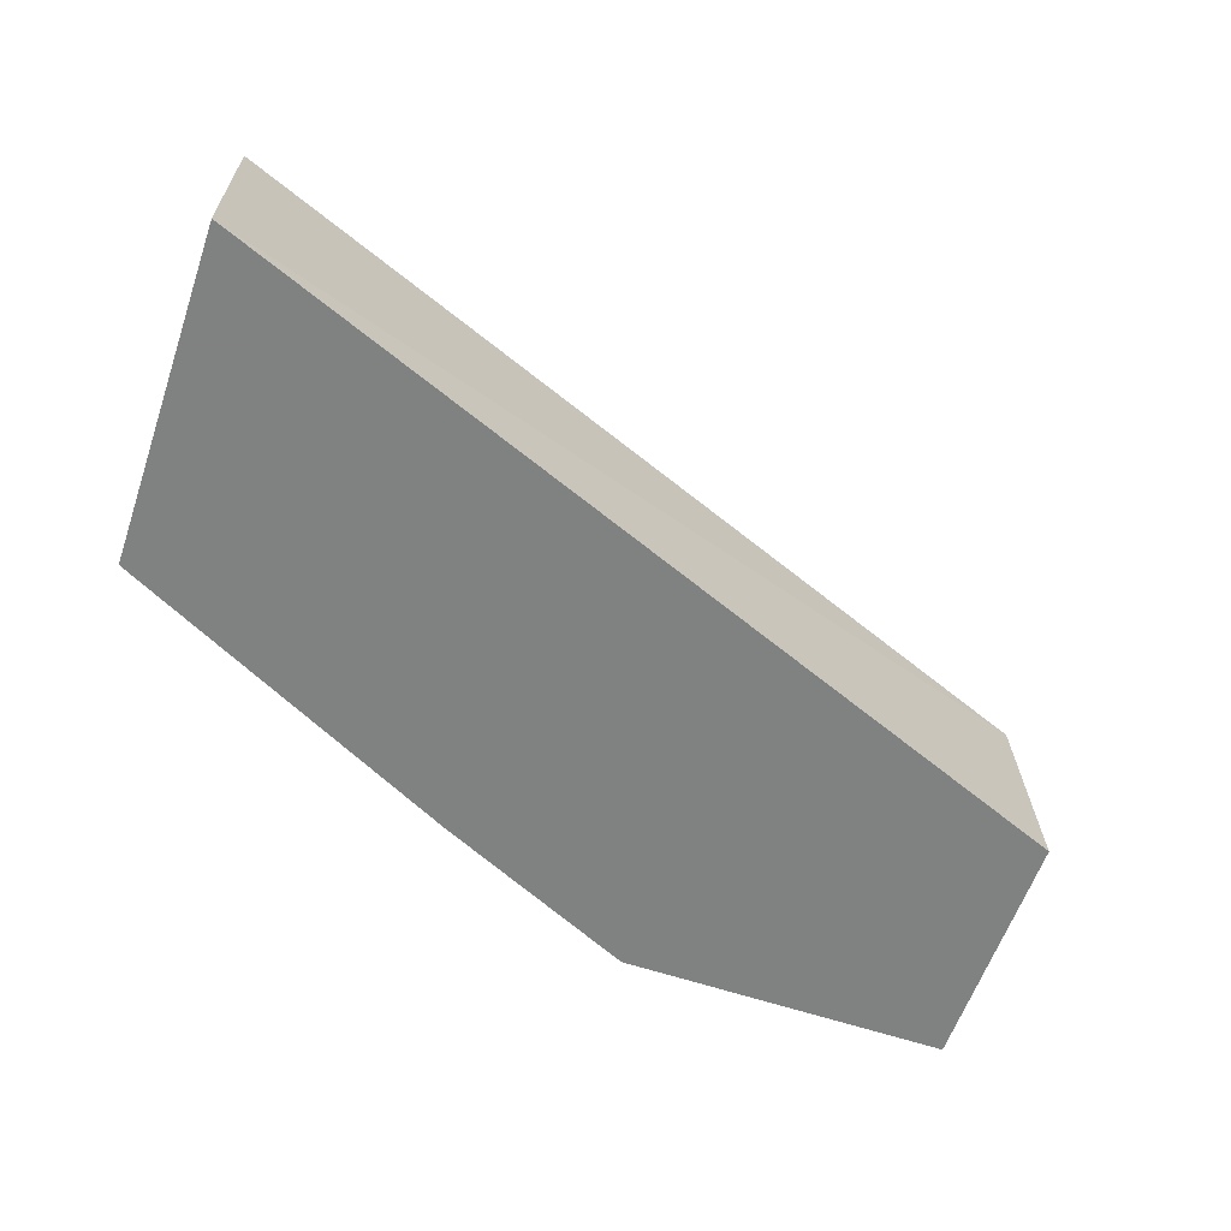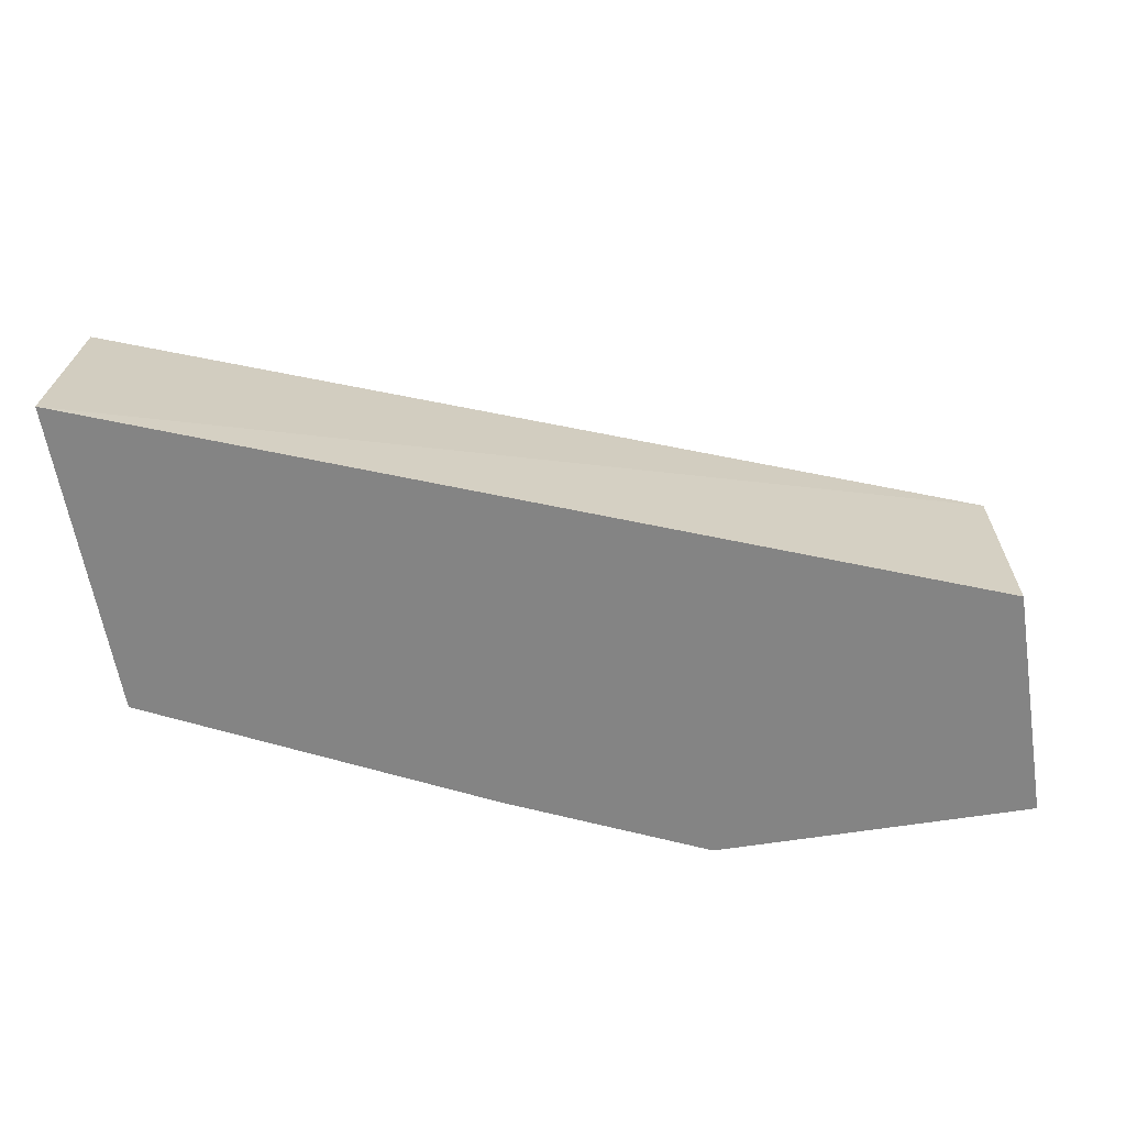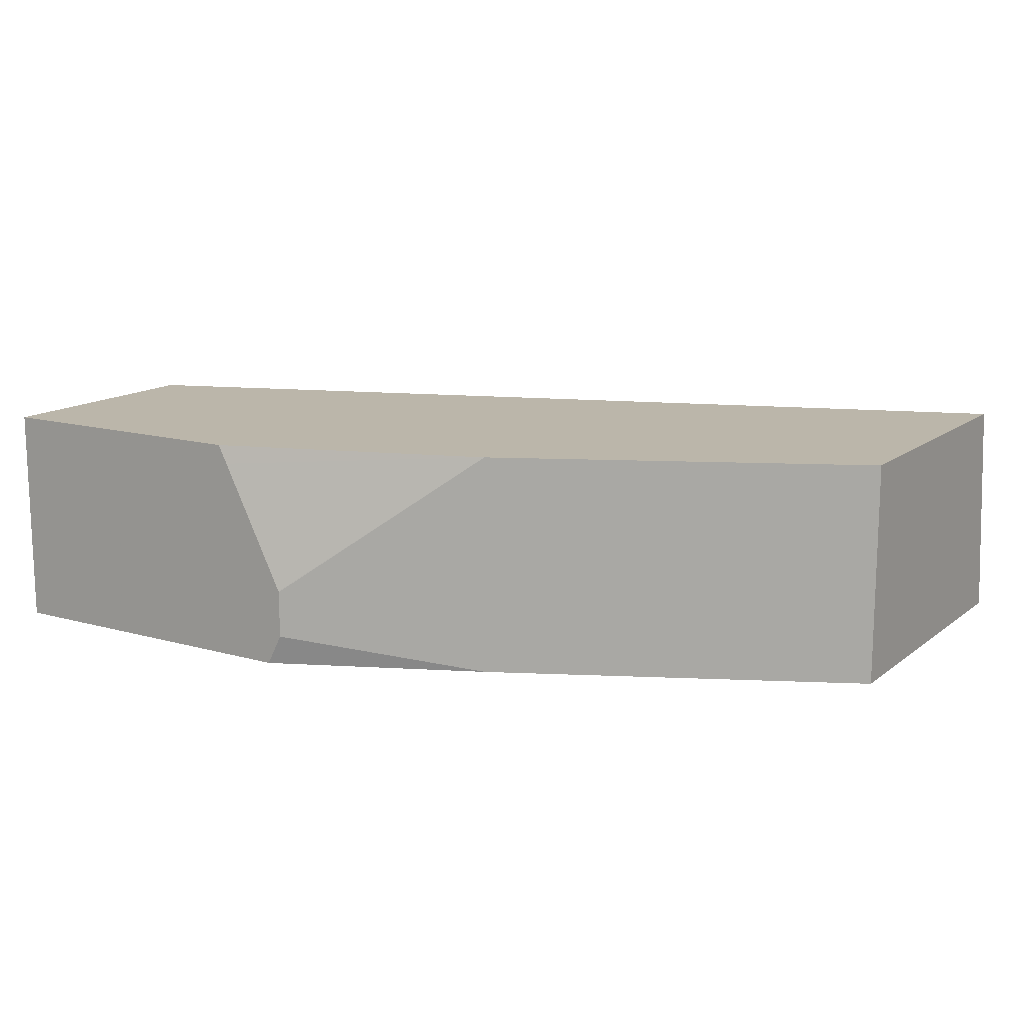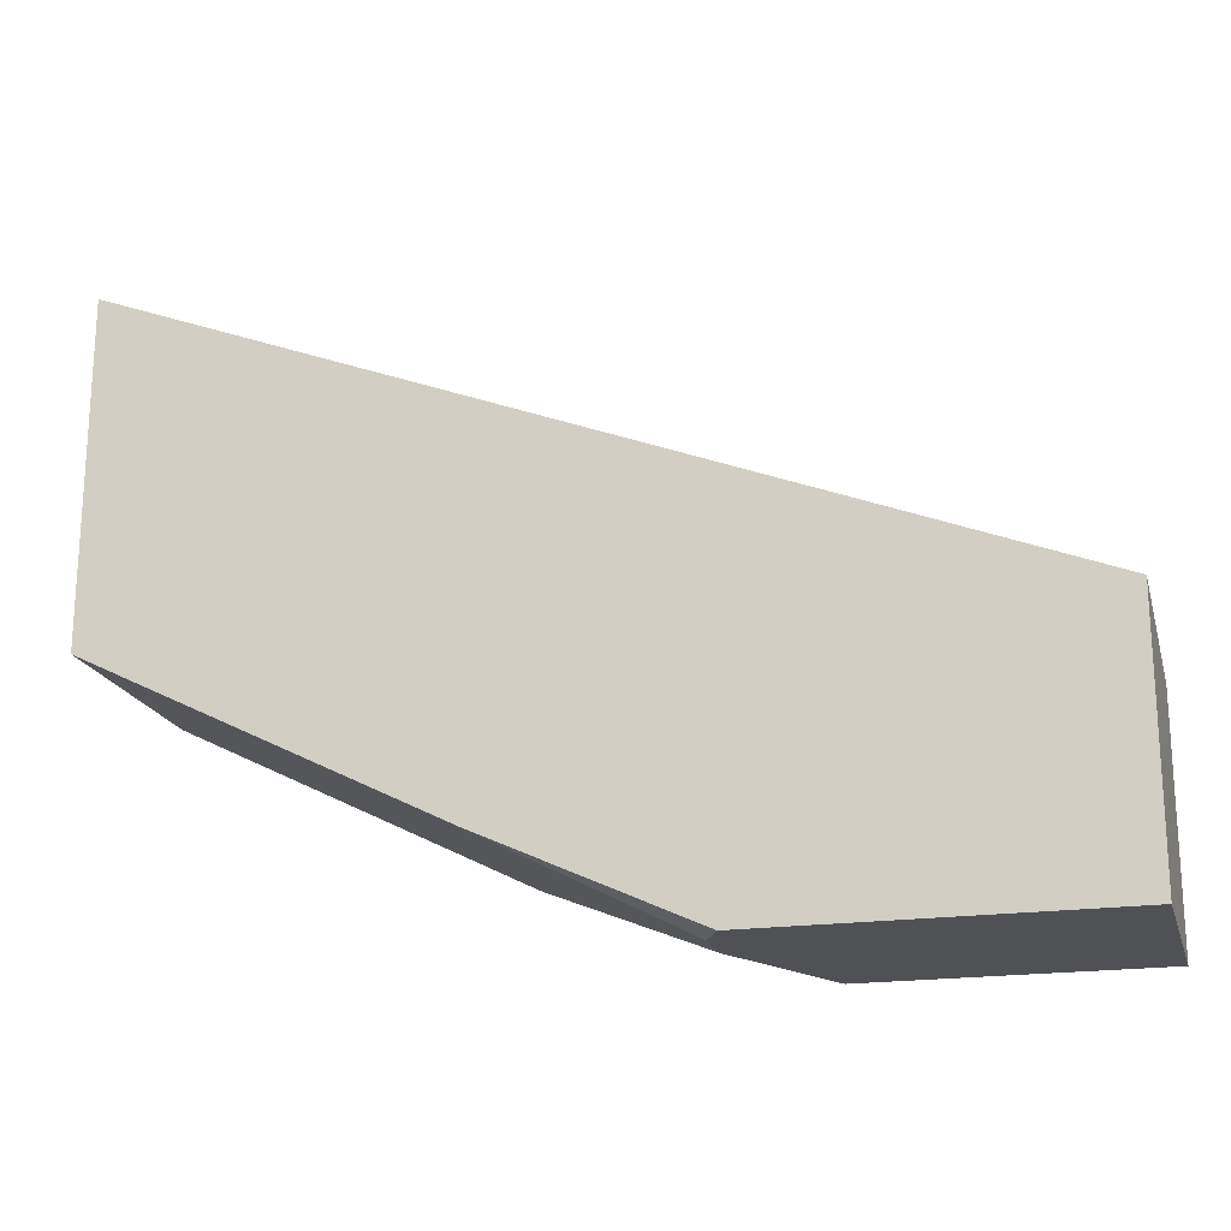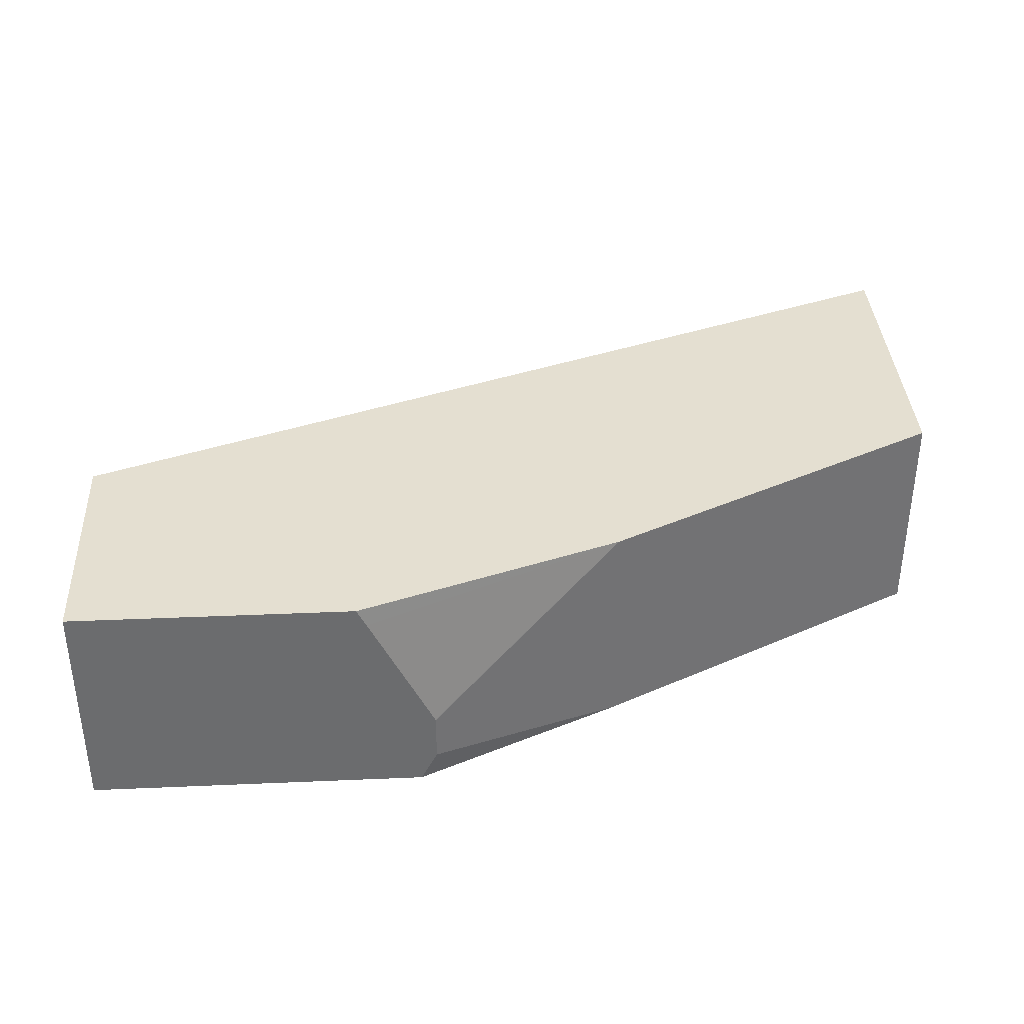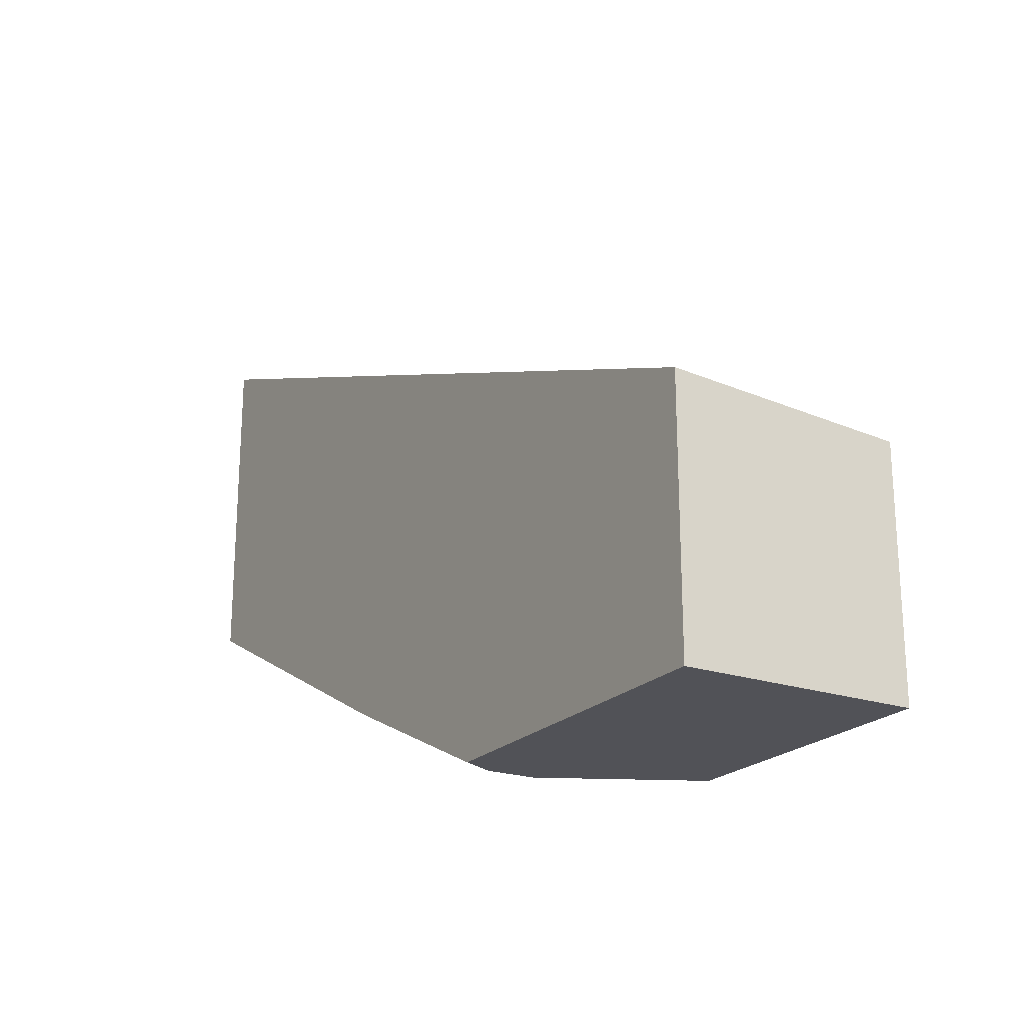
<metadata>
{"format":"obj","ext":"obj","renderer":"f3d","projection":"perspective","resolution":1024,"background":"white","views":[{"elev":-60.3,"azim":-19.0,"up":"+Y"},{"elev":-61.4,"azim":9.2,"up":"+Y"},{"elev":14.0,"azim":-148.0,"up":"+Y"},{"elev":-19.7,"azim":15.1,"up":"+Z"},{"elev":36.7,"azim":176.8,"up":"+Y"},{"elev":-21.6,"azim":59.1,"up":"+Z"}]}
</metadata>
<code>
v -0.1029 -0.4967 -0.2396
v -0.1029 -0.4796 -0.2396
v -0.09708 -0.508 -0.2396
v -0.1712 -0.508 -0.2055
v -0.1028 -0.4793 -0.2396
v -0.1712 -0.4272 -0.2055
v 0.02362 -0.508 -0.2396
v -0.1827 -0.508 -0.1998
v -0.09715 -0.4681 -0.2396
v -0.07664 -0.4272 -0.2396
v -0.08002 -0.4338 -0.2396
v -0.1827 -0.4272 -0.1998
v 0.02362 -0.4272 -0.2396
v 0.02362 -0.508 -0.1484
v -0.274 -0.508 -0.1541
v -0.2216 -0.4272 -0.1803
v 0.02362 -0.4272 -0.1541
v -0.2967 -0.508 -0.02297
v -0.2967 -0.508 -0.1428
v -0.274 -0.4272 -0.1541
v -0.2967 -0.4272 -0.03147
v -0.2967 -0.4272 -0.1428
f 6 17 13
f 6 12 16
f 6 16 20
f 6 20 22
f 6 22 21
f 6 21 17
f 6 11 9
f 6 13 10
f 15 22 20
f 7 17 14
f 8 15 16
f 8 16 12
f 14 17 18
f 15 19 22
f 15 20 16
f 17 21 18
f 6 10 11
f 7 13 17
f 5 6 9
f 1 11 10
f 4 8 12
f 18 21 22
f 1 2 5
f 1 5 9
f 1 9 11
f 1 10 13
f 1 13 7
f 1 7 3
f 1 3 4
f 1 4 6
f 1 6 2
f 2 6 5
f 3 7 14
f 3 14 18
f 3 18 19
f 3 19 15
f 3 15 8
f 3 8 4
f 4 12 6
f 18 22 19

</code>
